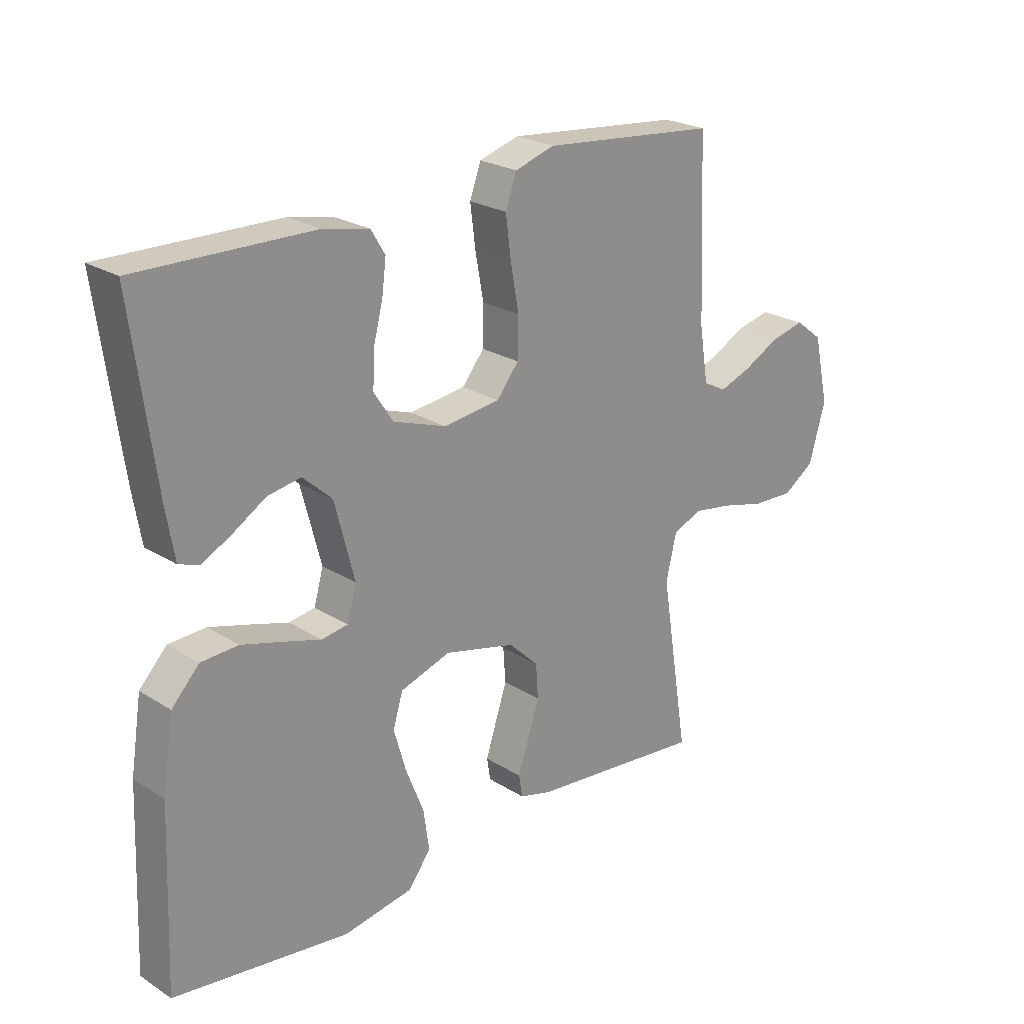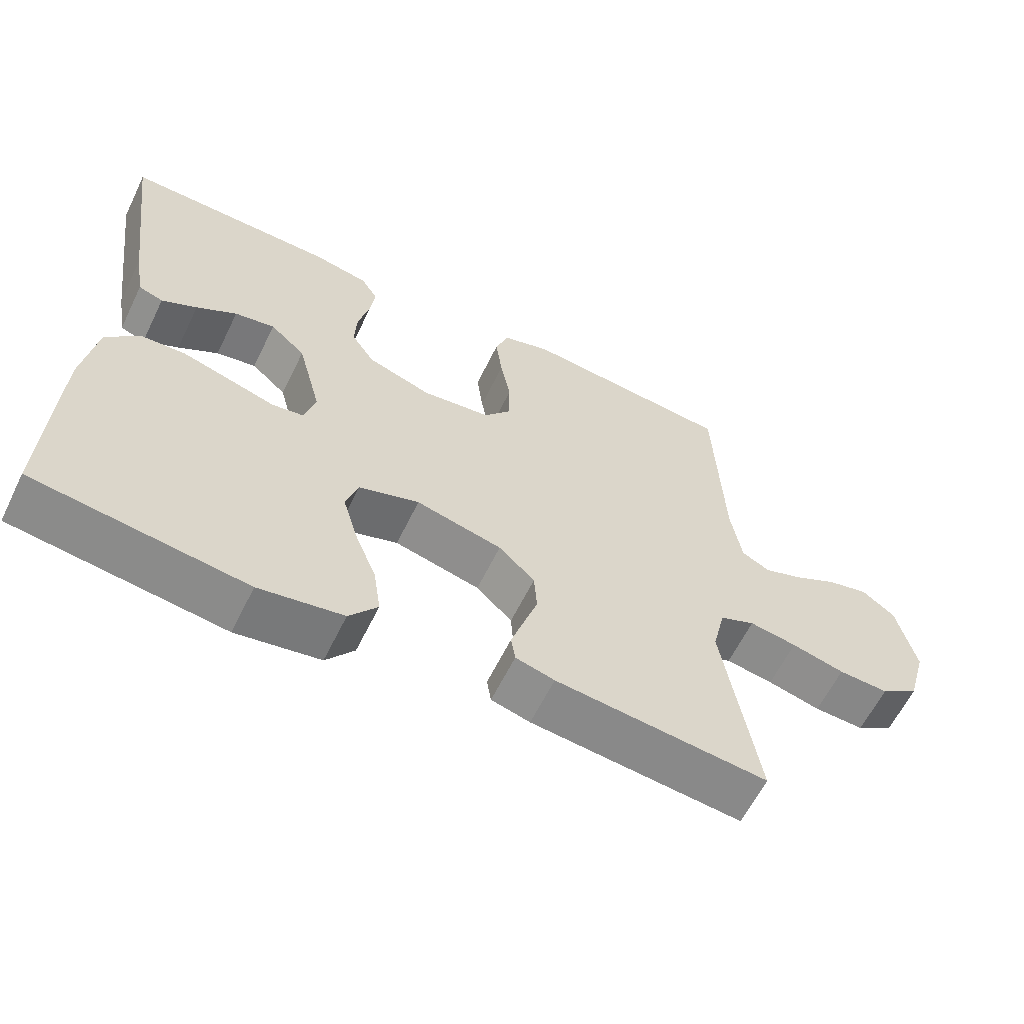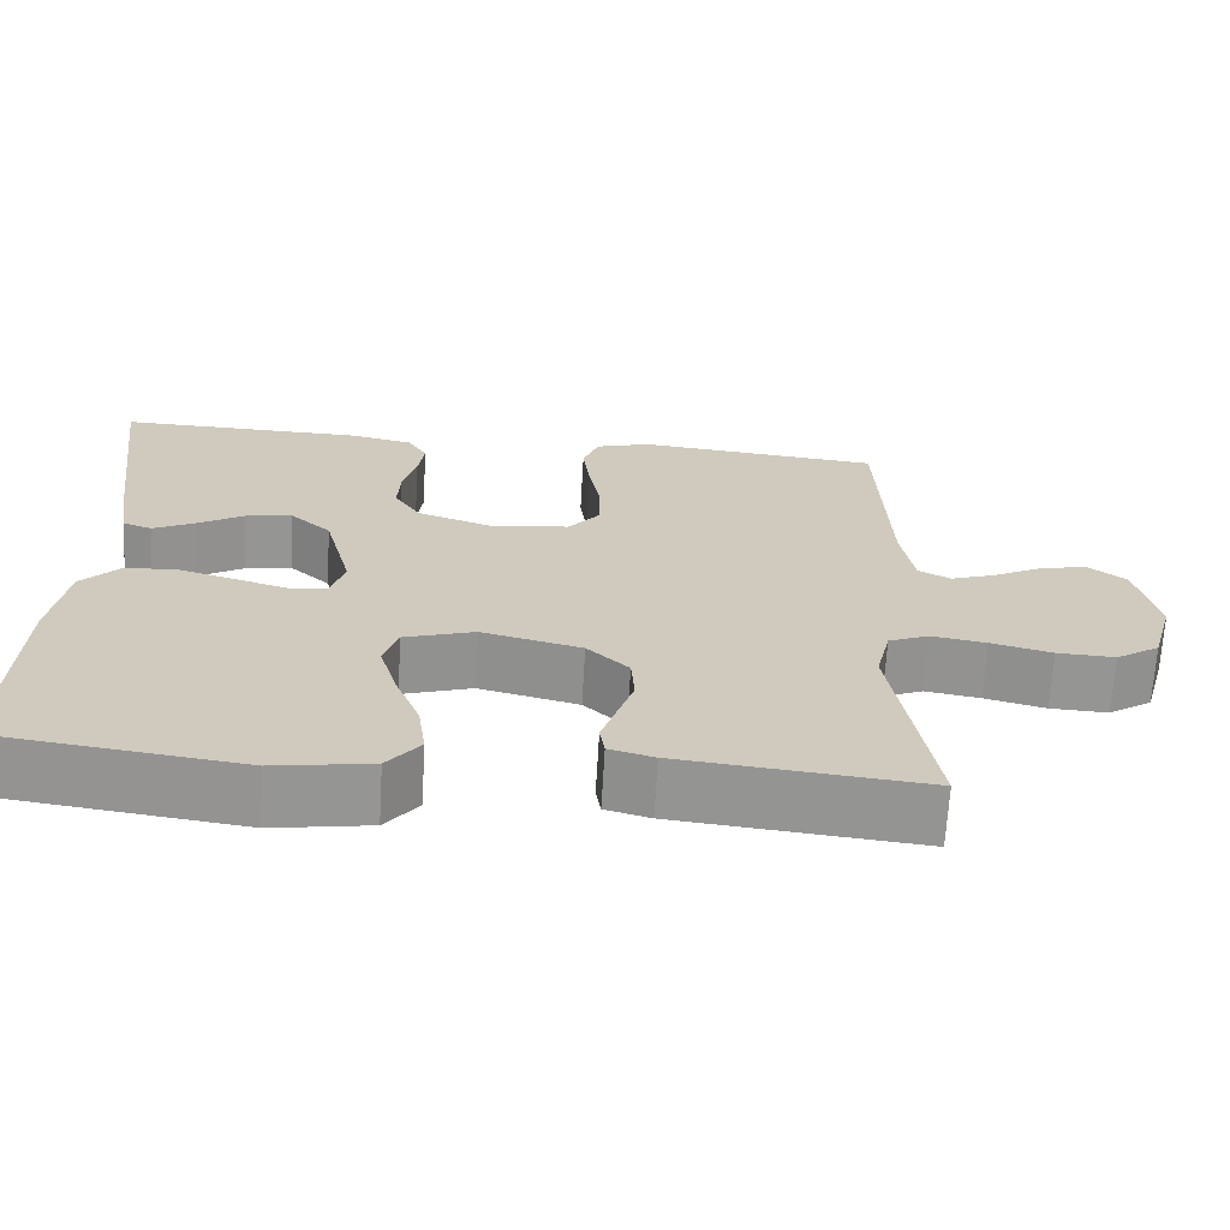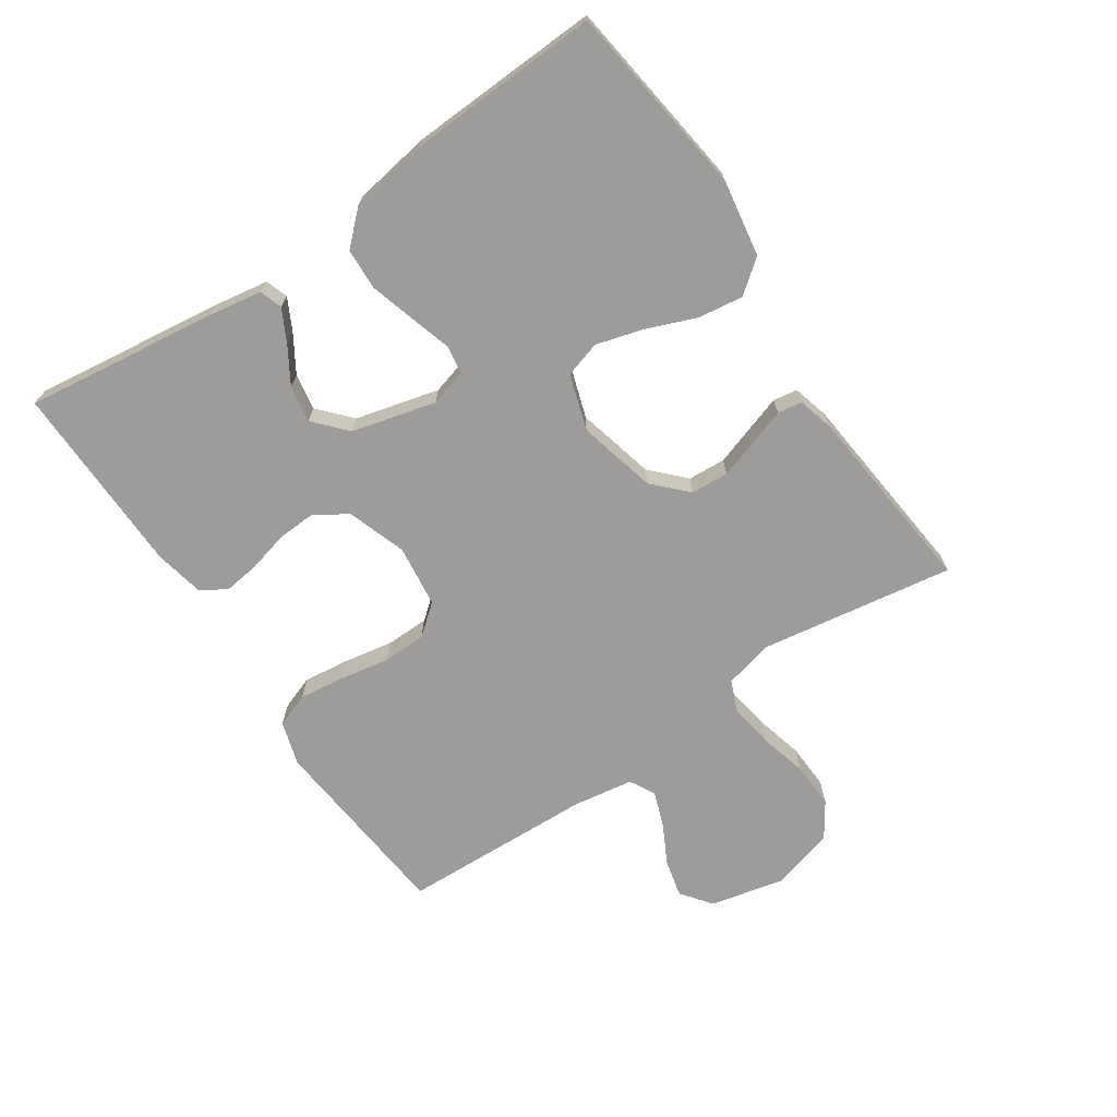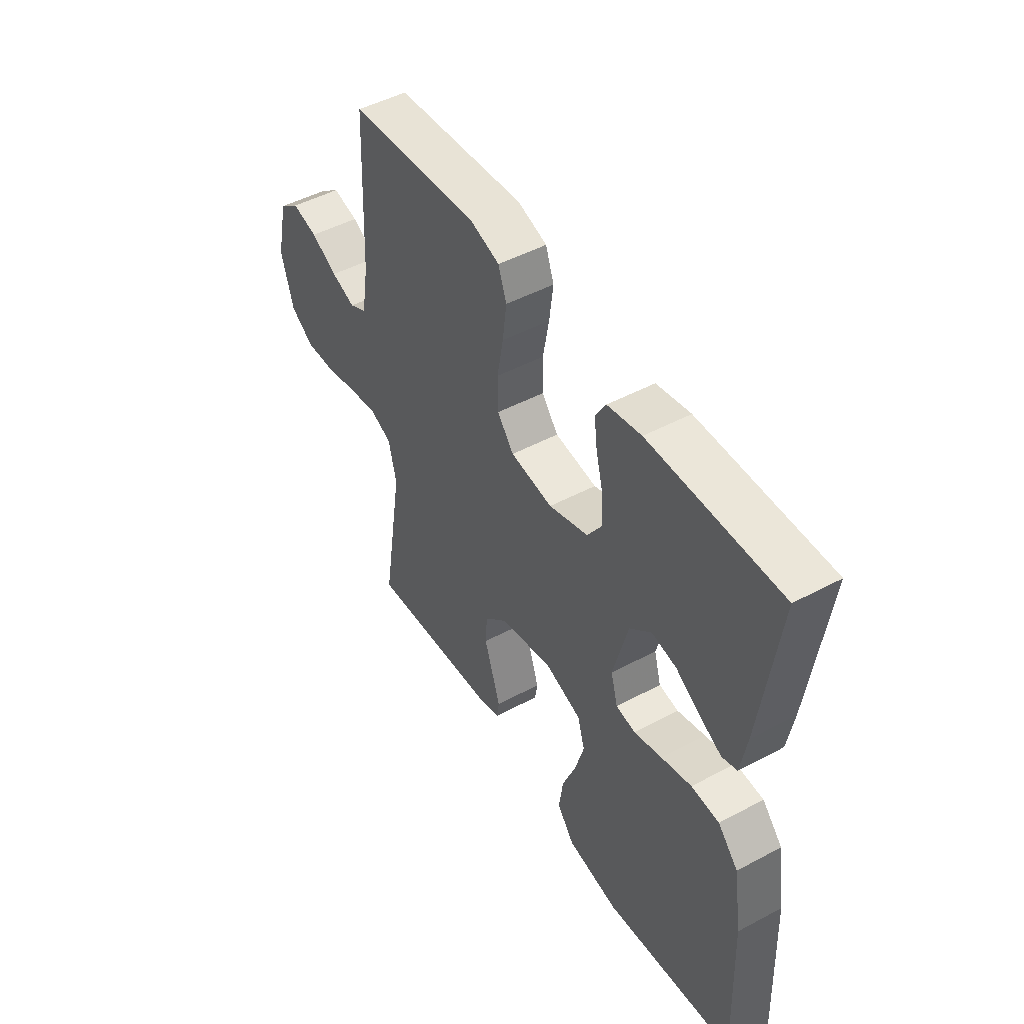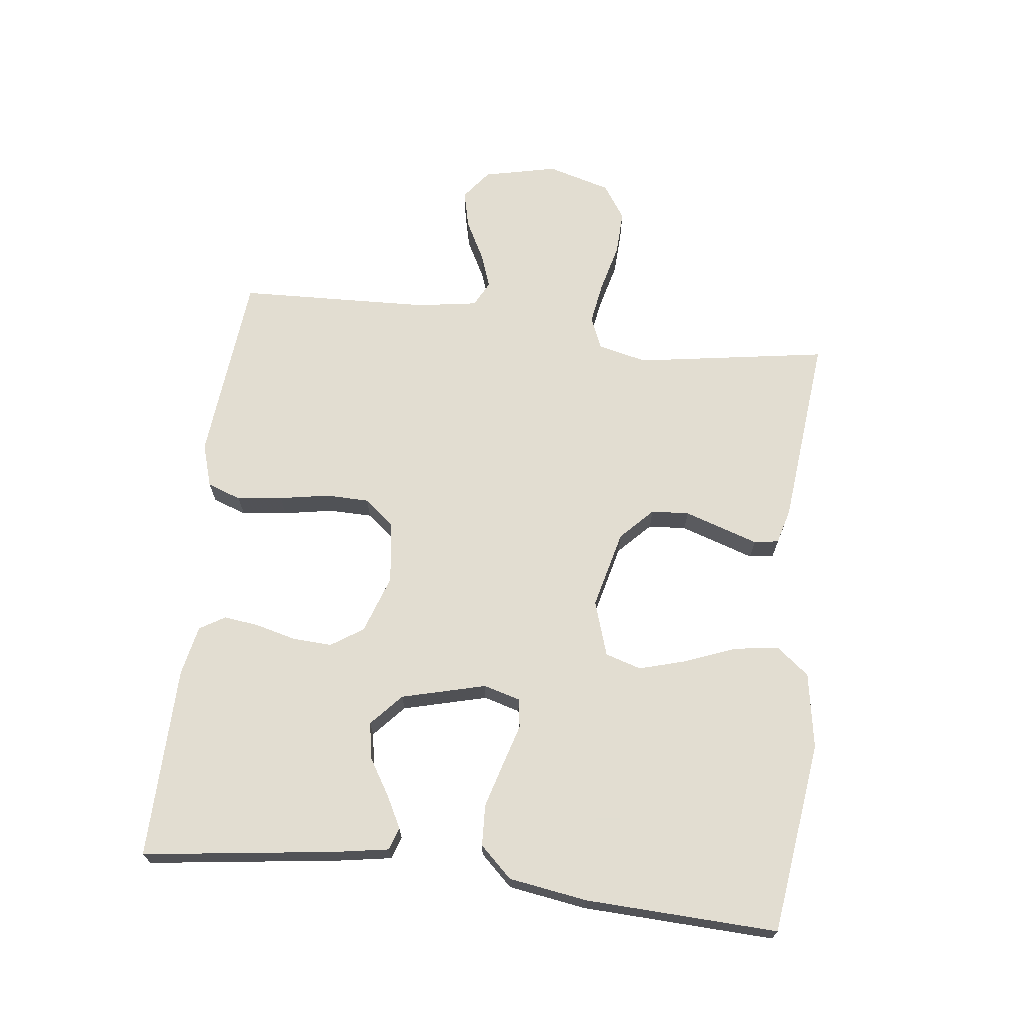
<metadata>
{"format":"obj","ext":"obj","renderer":"f3d","projection":"perspective","resolution":1024,"background":"white","views":[{"elev":23.6,"azim":136.4,"up":"+Z"},{"elev":-61.5,"azim":154.0,"up":"+Z"},{"elev":-67.6,"azim":176.6,"up":"+Z"},{"elev":-70.0,"azim":124.1,"up":"+Y"},{"elev":48.4,"azim":59.2,"up":"+Z"},{"elev":68.6,"azim":96.9,"up":"+Y"}]}
</metadata>
<code>
v 0.5 0.07 0.5
v 0.46 0.07 0.2
v 0.446 0.07 0.117
v 0.411 0.07 0.105
v 0.361 0.07 0.131
v 0.304 0.07 0.166
v 0.247 0.07 0.176
v 0.197 0.07 0.131
v 0.163 0.07 0
v 0.179 0.07 -0.057
v 0.224 0.07 -0.064
v 0.288 0.07 -0.045
v 0.358 0.07 -0.025
v 0.422 0.07 -0.028
v 0.469 0.07 -0.078
v 0.488 0.07 -0.2
v 0.5 0.07 -0.5
v 0.2 0.07 -0.539
v 0.081 0.07 -0.519
v 0.041 0.07 -0.468
v 0.051 0.07 -0.398
v 0.082 0.07 -0.32
v 0.103 0.07 -0.247
v 0.086 0.07 -0.191
v 0 0.07 -0.163
v -0.122 0.07 -0.193
v -0.173 0.07 -0.242
v -0.177 0.07 -0.301
v -0.157 0.07 -0.362
v -0.139 0.07 -0.417
v -0.145 0.07 -0.455
v -0.2 0.07 -0.47
v -0.5 0.07 -0.5
v -0.452 0.07 -0.2
v -0.47 0.07 -0.123
v -0.52 0.07 -0.102
v -0.587 0.07 -0.113
v -0.662 0.07 -0.132
v -0.733 0.07 -0.135
v -0.787 0.07 -0.099
v -0.815 0.07 0
v -0.789 0.07 0.115
v -0.742 0.07 0.151
v -0.683 0.07 0.137
v -0.622 0.07 0.105
v -0.567 0.07 0.085
v -0.527 0.07 0.106
v -0.512 0.07 0.2
v -0.5 0.07 0.5
v -0.2 0.07 0.528
v -0.132 0.07 0.507
v -0.113 0.07 0.454
v -0.122 0.07 0.383
v -0.136 0.07 0.306
v -0.135 0.07 0.238
v -0.097 0.07 0.191
v 0 0.07 0.179
v 0.091 0.07 0.21
v 0.124 0.07 0.26
v 0.121 0.07 0.321
v 0.105 0.07 0.384
v 0.098 0.07 0.439
v 0.122 0.07 0.479
v 0.2 0.07 0.495
v 0.5 0 0.5
v 0.46 0 0.2
v 0.446 0 0.117
v 0.411 0 0.105
v 0.361 0 0.131
v 0.304 0 0.166
v 0.247 0 0.176
v 0.197 0 0.131
v 0.163 0 0
v 0.179 0 -0.057
v 0.224 0 -0.064
v 0.288 0 -0.045
v 0.358 0 -0.025
v 0.422 0 -0.028
v 0.469 0 -0.078
v 0.488 0 -0.2
v 0.5 0 -0.5
v 0.2 0 -0.539
v 0.081 0 -0.519
v 0.041 0 -0.468
v 0.051 0 -0.398
v 0.082 0 -0.32
v 0.103 0 -0.247
v 0.086 0 -0.191
v 0 0 -0.163
v -0.122 0 -0.193
v -0.173 0 -0.242
v -0.177 0 -0.301
v -0.157 0 -0.362
v -0.139 0 -0.417
v -0.145 0 -0.455
v -0.2 0 -0.47
v -0.5 0 -0.5
v -0.452 0 -0.2
v -0.47 0 -0.123
v -0.52 0 -0.102
v -0.587 0 -0.113
v -0.662 0 -0.132
v -0.733 0 -0.135
v -0.787 0 -0.099
v -0.815 0 0
v -0.789 0 0.115
v -0.742 0 0.151
v -0.683 0 0.137
v -0.622 0 0.105
v -0.567 0 0.085
v -0.527 0 0.106
v -0.512 0 0.2
v -0.5 0 0.5
v -0.2 0 0.528
v -0.132 0 0.507
v -0.113 0 0.454
v -0.122 0 0.383
v -0.136 0 0.306
v -0.135 0 0.238
v -0.097 0 0.191
v 0 0 0.179
v 0.091 0 0.21
v 0.124 0 0.26
v 0.121 0 0.321
v 0.105 0 0.384
v 0.098 0 0.439
v 0.122 0 0.479
v 0.2 0 0.495
f 4 5 6
f 3 4 6
f 2 3 6
f 1 2 6
f 64 1 6
f 63 64 6
f 62 63 6
f 61 62 6
f 60 61 6
f 59 60 6 7
f 58 59 7 8
f 57 58 8 9
f 56 57 9 10
f 52 53 54
f 51 52 54
f 50 51 54
f 49 50 54
f 48 49 54
f 47 48 54 55
f 46 47 55 56
f 43 44 45
f 42 43 45
f 41 42 45
f 40 41 45
f 39 40 45
f 38 39 45
f 37 38 45
f 36 37 45 46
f 46 56 10
f 36 46 10
f 35 36 10
f 32 33 34
f 31 32 34
f 30 31 34
f 29 30 34
f 28 29 34
f 27 28 34 35
f 20 21 22
f 19 20 22
f 18 19 22
f 17 18 22
f 16 17 22
f 15 16 22
f 14 15 22
f 13 14 22
f 12 13 22
f 11 12 22
f 11 22 23
f 10 11 23 24
f 26 27 35
f 25 26 35 10
f 10 24 25
f 70 69 68
f 70 68 67
f 70 67 66
f 70 66 65
f 70 65 128
f 70 128 127
f 70 127 126
f 70 126 125
f 70 125 124
f 71 70 124 123
f 72 71 123 122
f 73 72 122 121
f 74 73 121 120
f 118 117 116
f 118 116 115
f 118 115 114
f 118 114 113
f 118 113 112
f 119 118 112 111
f 120 119 111 110
f 109 108 107
f 109 107 106
f 109 106 105
f 109 105 104
f 109 104 103
f 109 103 102
f 109 102 101
f 110 109 101 100
f 74 120 110
f 74 110 100
f 74 100 99
f 98 97 96
f 98 96 95
f 98 95 94
f 98 94 93
f 98 93 92
f 99 98 92 91
f 86 85 84
f 86 84 83
f 86 83 82
f 86 82 81
f 86 81 80
f 86 80 79
f 86 79 78
f 86 78 77
f 86 77 76
f 86 76 75
f 87 86 75
f 88 87 75 74
f 99 91 90
f 74 99 90 89
f 89 88 74
f 1 65 66 2
f 2 66 67 3
f 3 67 68 4
f 4 68 69 5
f 5 69 70 6
f 6 70 71 7
f 7 71 72 8
f 8 72 73 9
f 9 73 74 10
f 10 74 75 11
f 11 75 76 12
f 12 76 77 13
f 13 77 78 14
f 14 78 79 15
f 15 79 80 16
f 16 80 81 17
f 17 81 82 18
f 18 82 83 19
f 19 83 84 20
f 20 84 85 21
f 21 85 86 22
f 22 86 87 23
f 23 87 88 24
f 24 88 89 25
f 25 89 90 26
f 26 90 91 27
f 27 91 92 28
f 28 92 93 29
f 29 93 94 30
f 30 94 95 31
f 31 95 96 32
f 32 96 97 33
f 33 97 98 34
f 34 98 99 35
f 35 99 100 36
f 36 100 101 37
f 37 101 102 38
f 38 102 103 39
f 39 103 104 40
f 40 104 105 41
f 41 105 106 42
f 42 106 107 43
f 43 107 108 44
f 44 108 109 45
f 45 109 110 46
f 46 110 111 47
f 47 111 112 48
f 48 112 113 49
f 49 113 114 50
f 50 114 115 51
f 51 115 116 52
f 52 116 117 53
f 53 117 118 54
f 54 118 119 55
f 55 119 120 56
f 56 120 121 57
f 57 121 122 58
f 58 122 123 59
f 59 123 124 60
f 60 124 125 61
f 61 125 126 62
f 62 126 127 63
f 63 127 128 64
f 64 128 65 1

</code>
